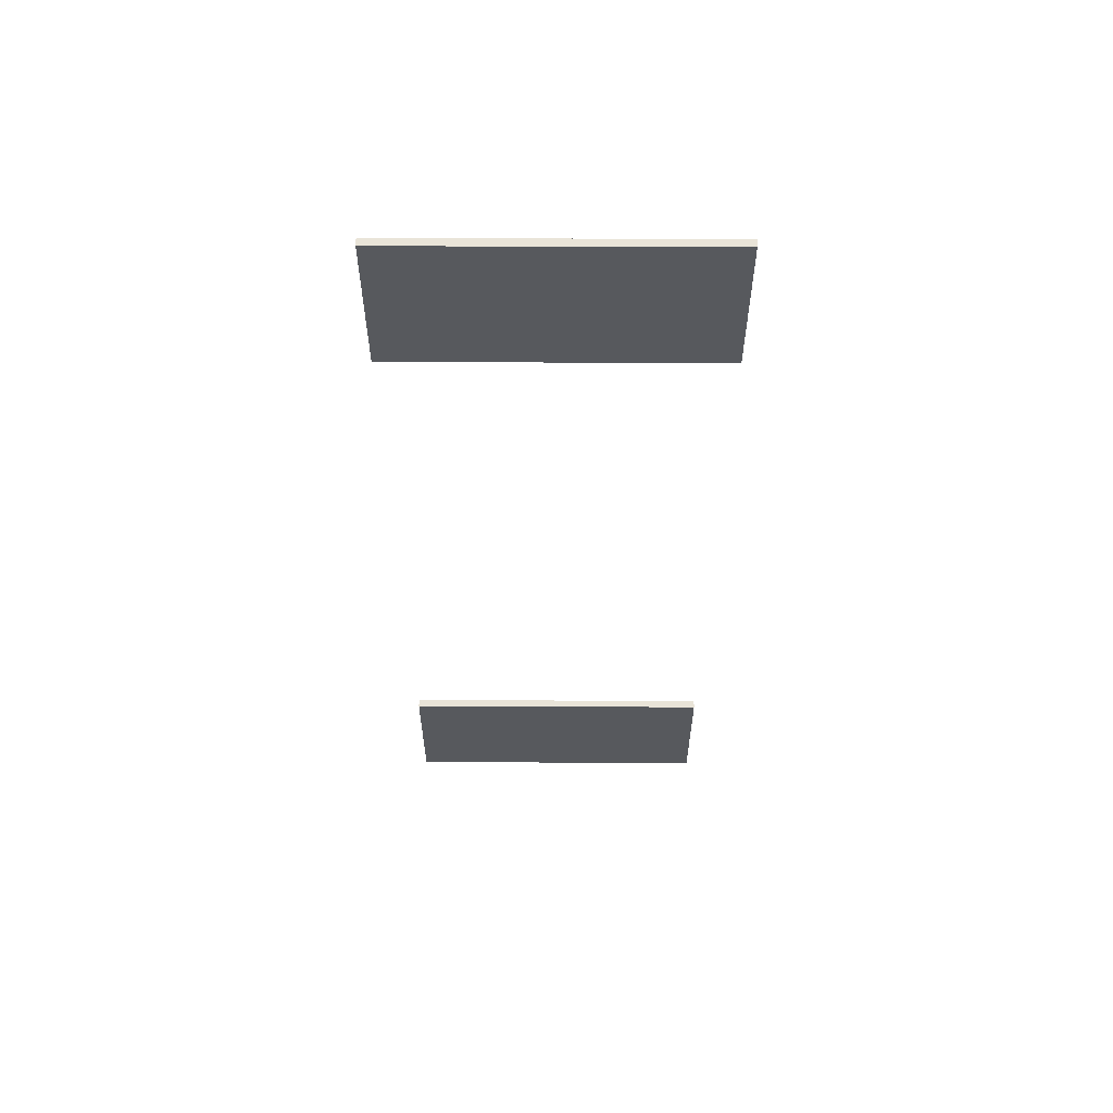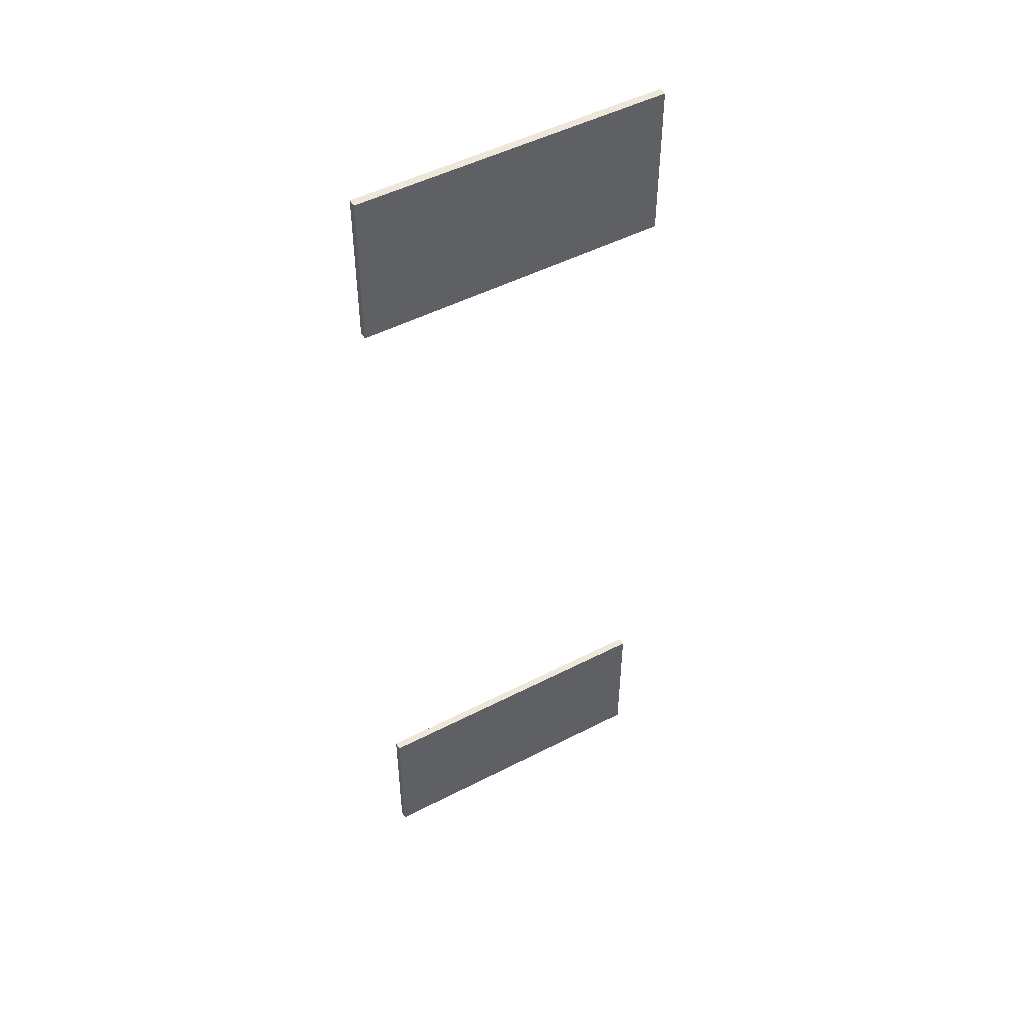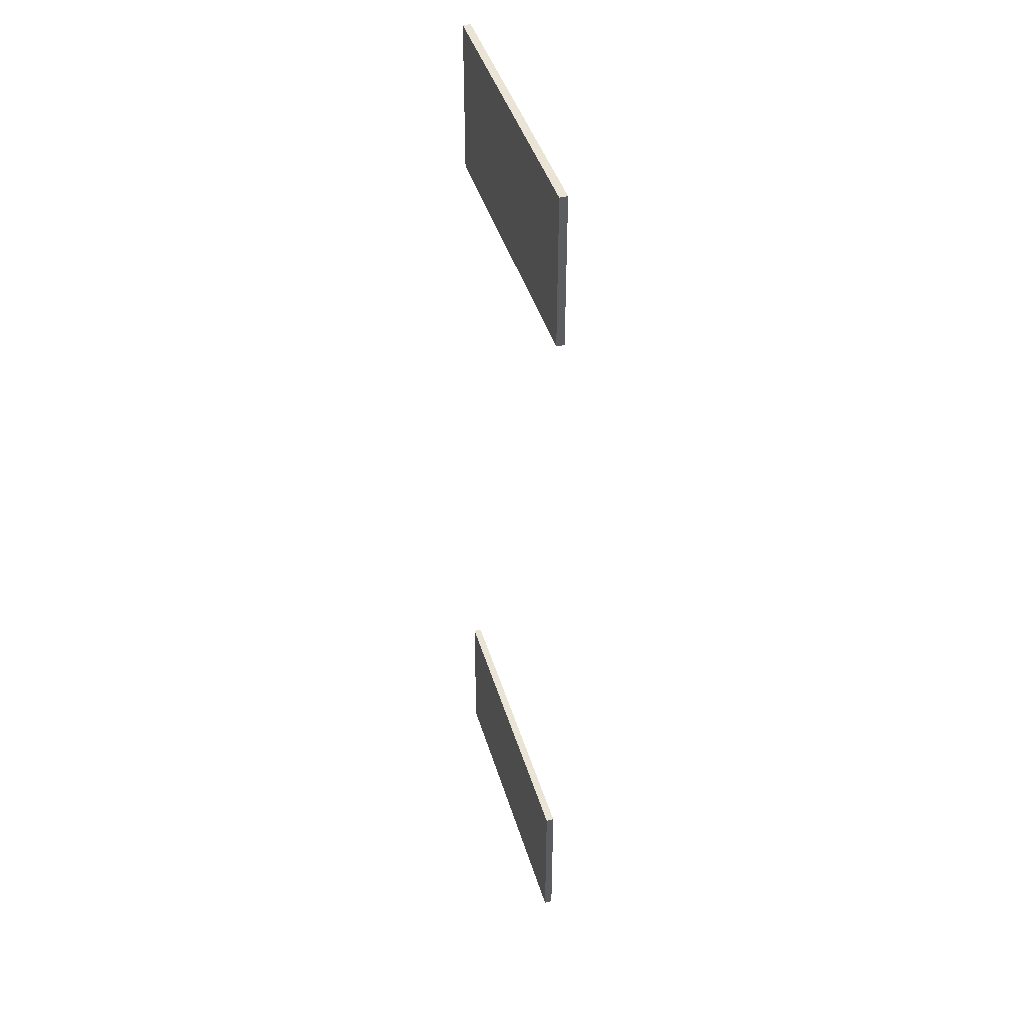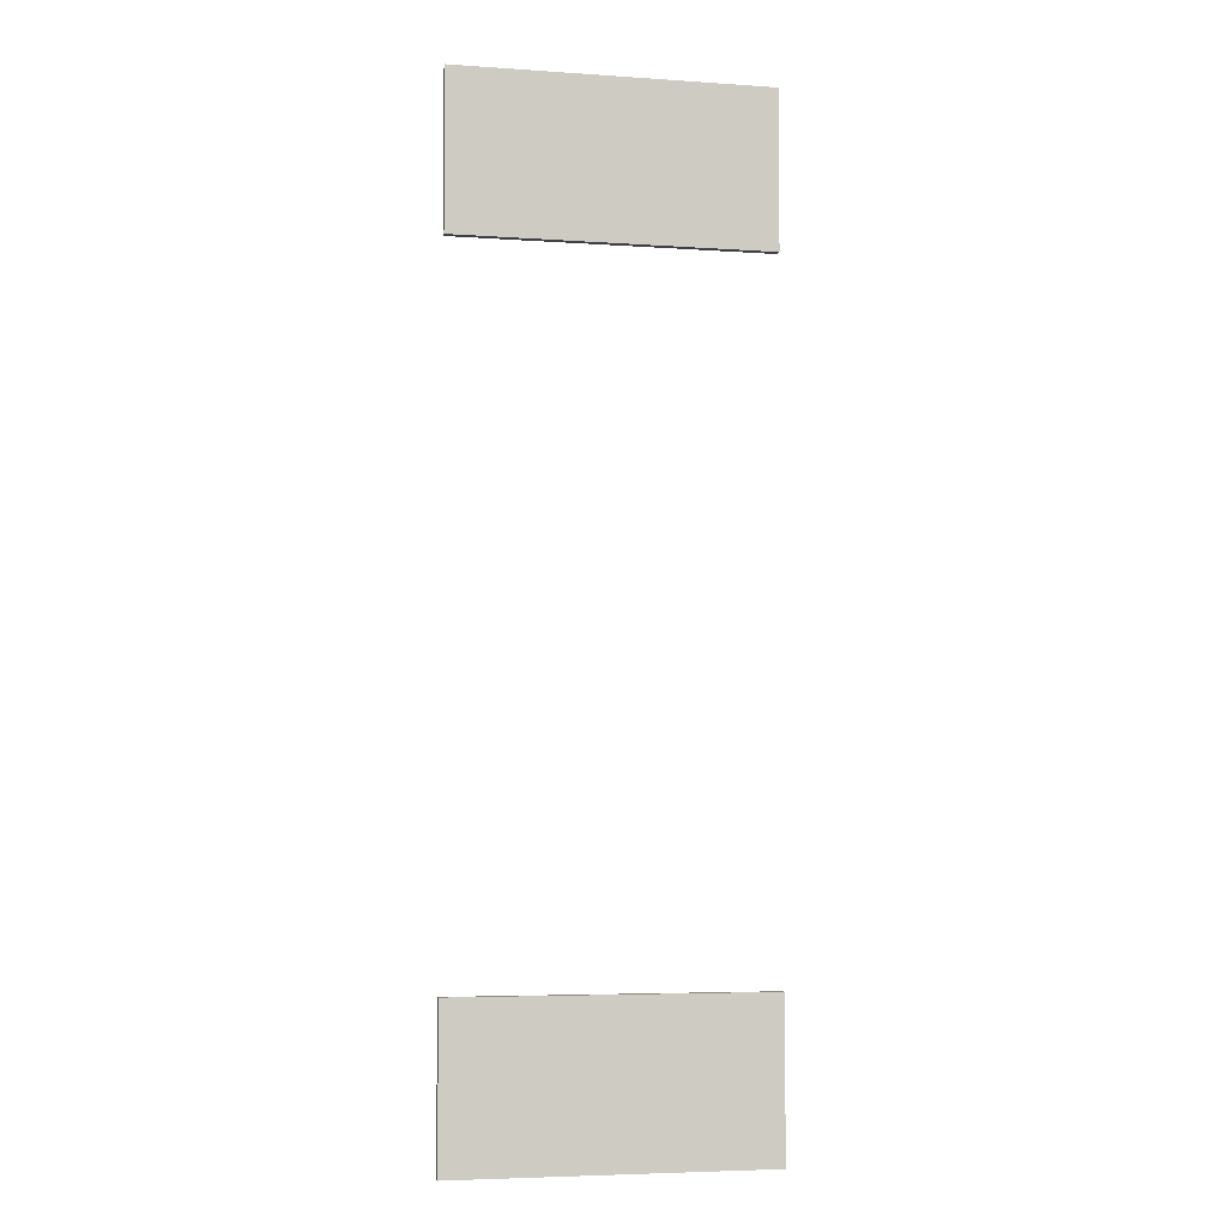
<metadata>
{"format":"obj","ext":"obj","renderer":"f3d","projection":"perspective","resolution":1024,"background":"white","views":[{"elev":60.4,"azim":0.2,"up":"+Z"},{"elev":49.6,"azim":150.4,"up":"+Z"},{"elev":42.4,"azim":-106.1,"up":"+Z"},{"elev":-5.2,"azim":-12.0,"up":"+Z"}]}
</metadata>
<code>
v -1.65 2.075 25.5
v 1.35 2.075 25.5
v 1.35 2.075 24
v -1.65 2.075 24
v -1.65 2 24
v -1.65 2 25.5
v -1.65 2.075 25.5
v -1.65 2.075 24
v 1.35 2 25.5
v -1.65 2 25.5
v -1.65 2 24
v 1.35 2 24
v -1.65 2 25.5
v 1.35 2 25.5
v 1.35 2.075 25.5
v -1.65 2.075 25.5
v 1.35 2 25.5
v 1.35 2 24
v 1.35 2.075 24
v 1.35 2.075 25.5
v 1.35 2 24
v -1.65 2 24
v -1.65 2.075 24
v 1.35 2.075 24
v -1.65 2 17.5
v 1.35 2 17.5
v 1.35 2.075 17.5
v -1.65 2.075 17.5
v 1.35 2 17.5
v 1.35 2 16
v 1.35 2.075 16
v 1.35 2.075 17.5
v -1.65 2.075 17.5
v 1.35 2.075 17.5
v 1.35 2.075 16
v -1.65 2.075 16
v 1.35 2 17.5
v -1.65 2 17.5
v -1.65 2 16
v 1.35 2 16
v -1.65 2 16
v -1.65 2 17.5
v -1.65 2.075 17.5
v -1.65 2.075 16
v 1.35 2 16
v -1.65 2 16
v -1.65 2.075 16
v 1.35 2.075 16
f 2 3 1
f 1 3 4
f 5 6 8
f 8 6 7
f 9 10 12
f 12 10 11
f 13 14 16
f 16 14 15
f 17 18 20
f 20 18 19
f 21 22 24
f 24 22 23
f 25 26 28
f 28 26 27
f 29 30 32
f 32 30 31
f 34 35 33
f 33 35 36
f 37 38 40
f 40 38 39
f 41 42 44
f 44 42 43
f 45 46 48
f 48 46 47

</code>
